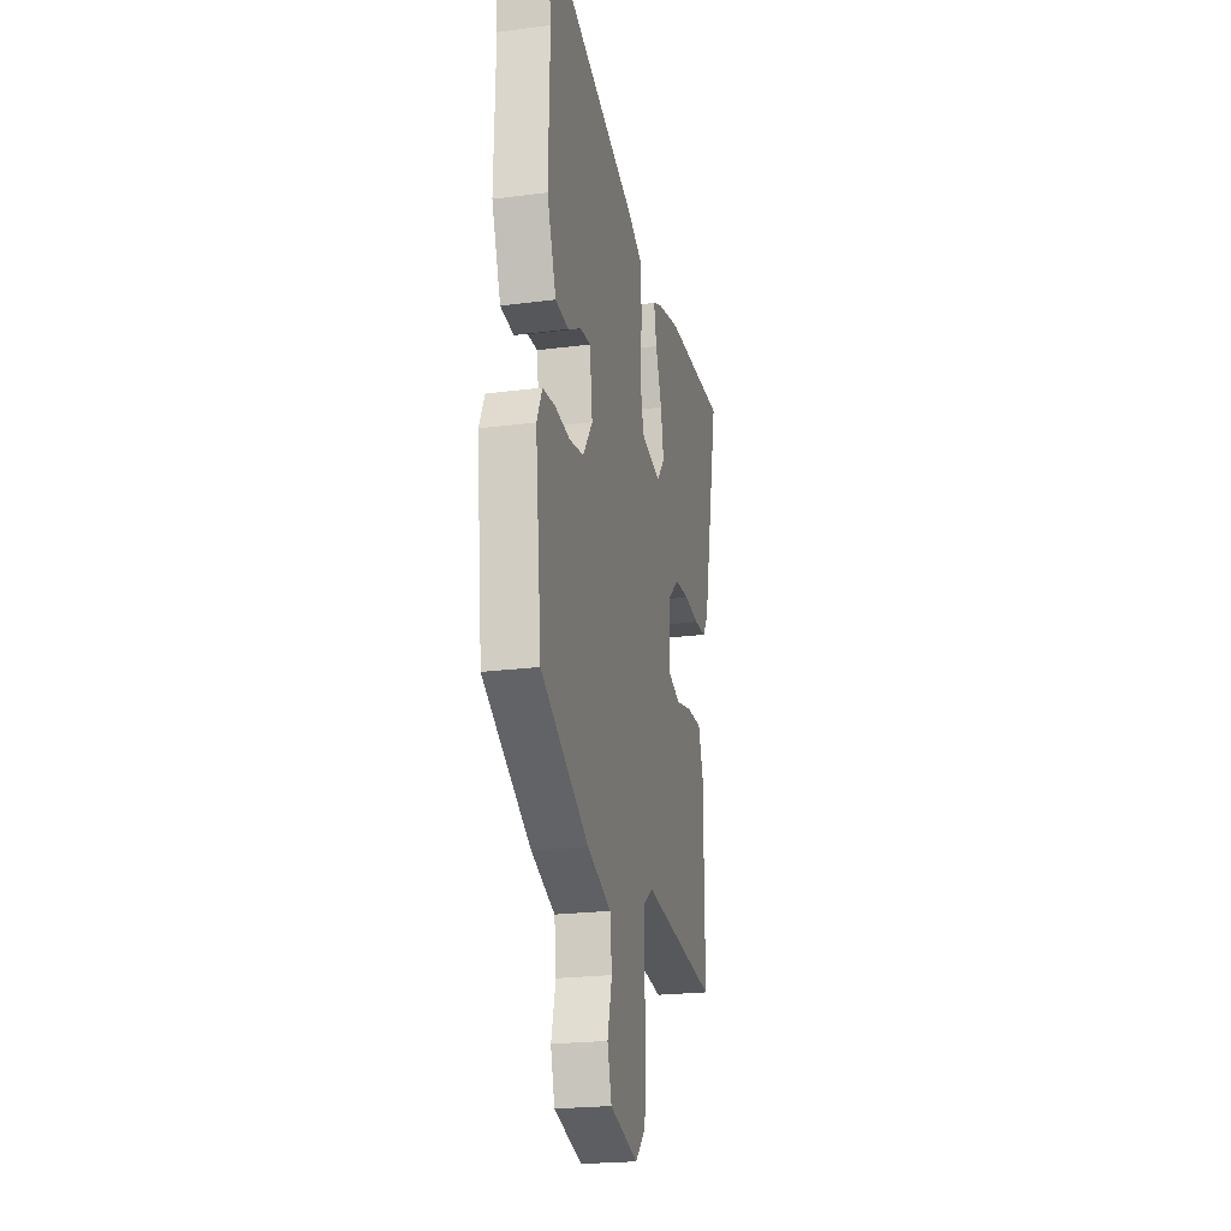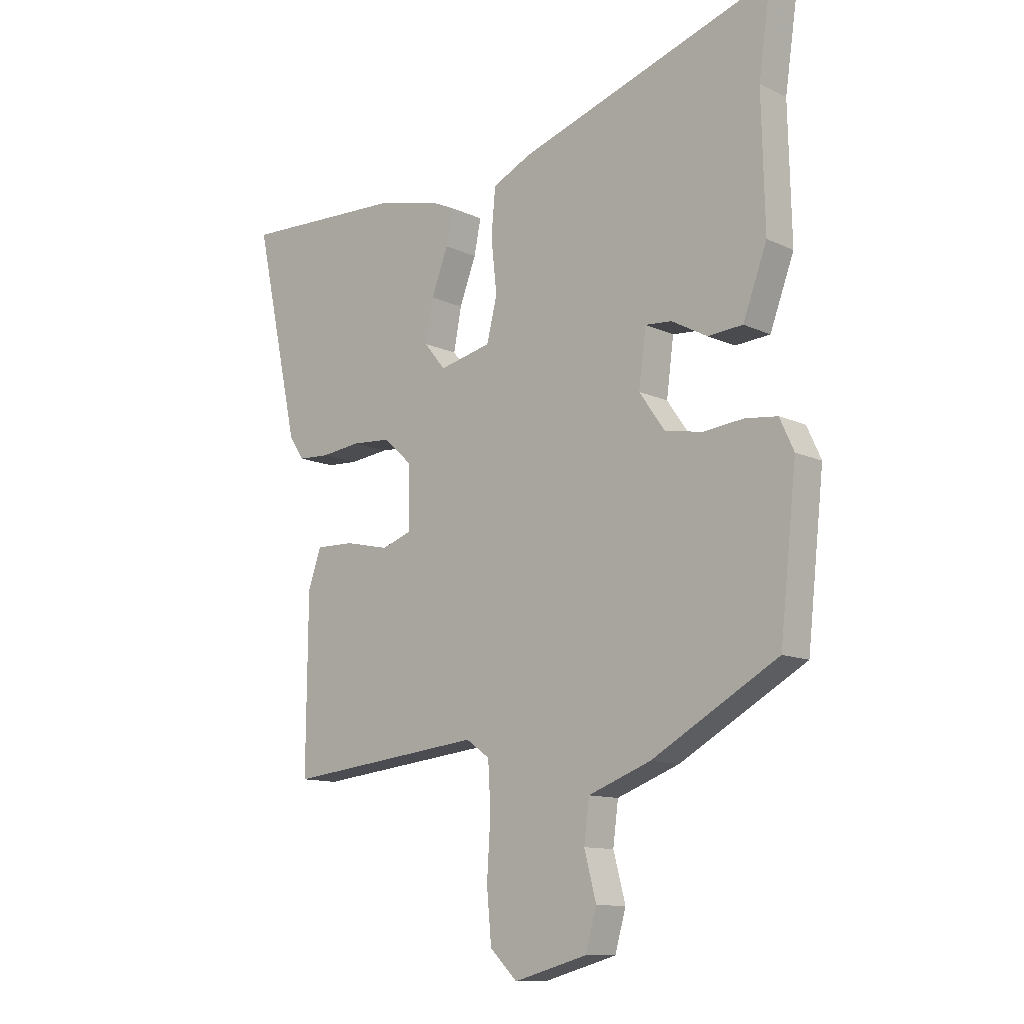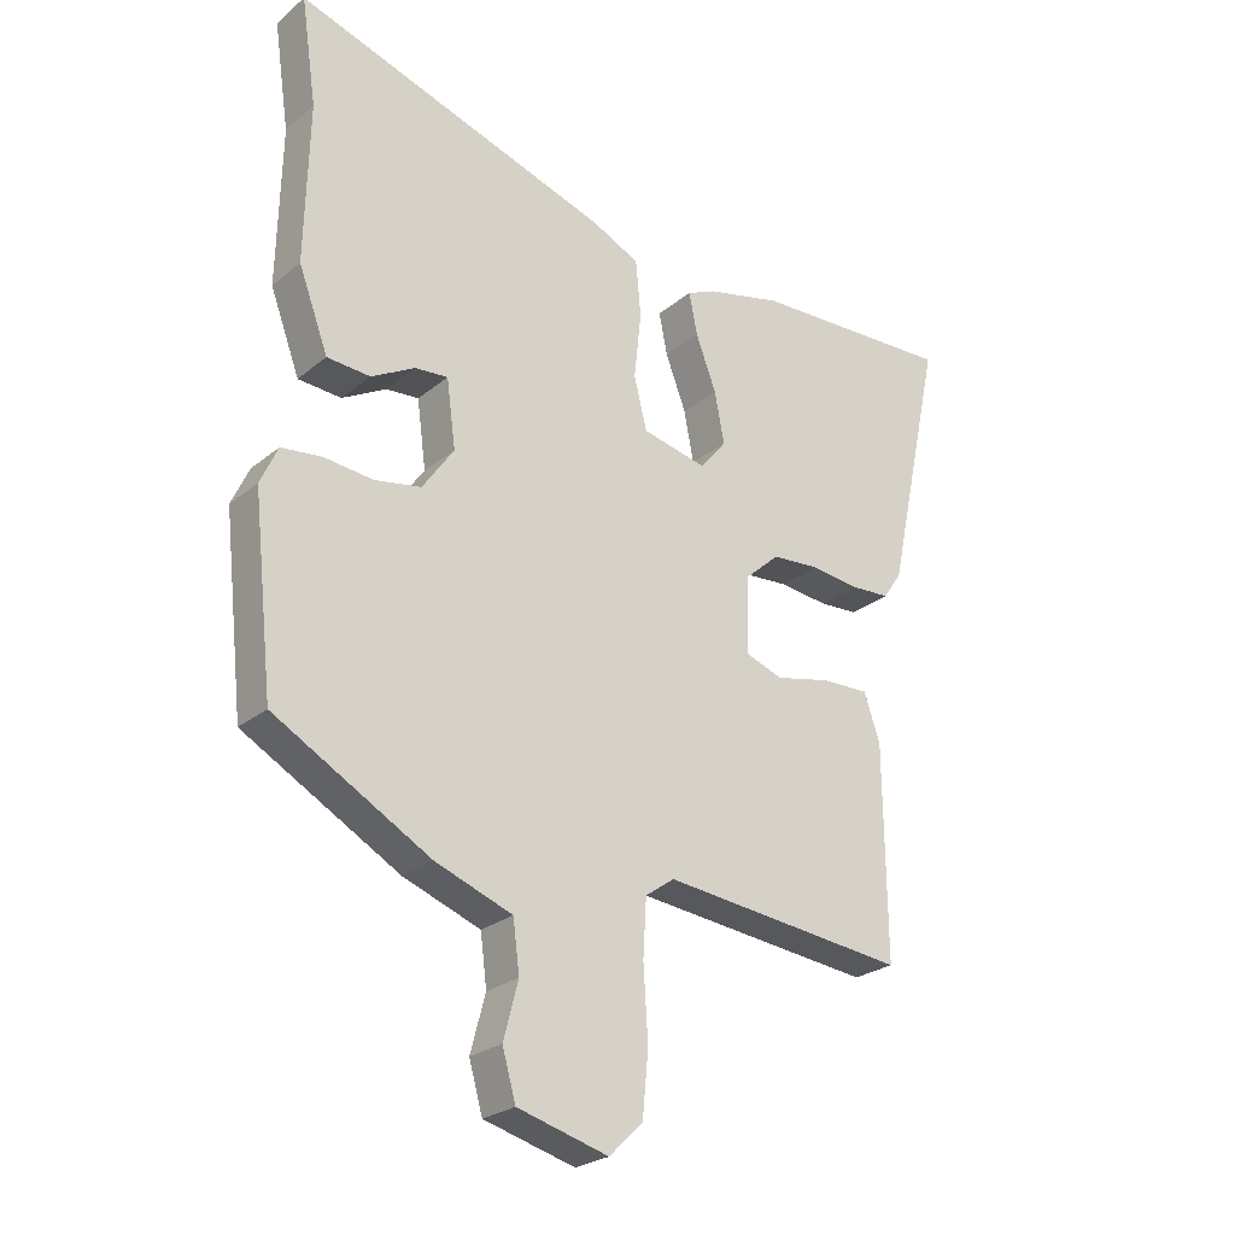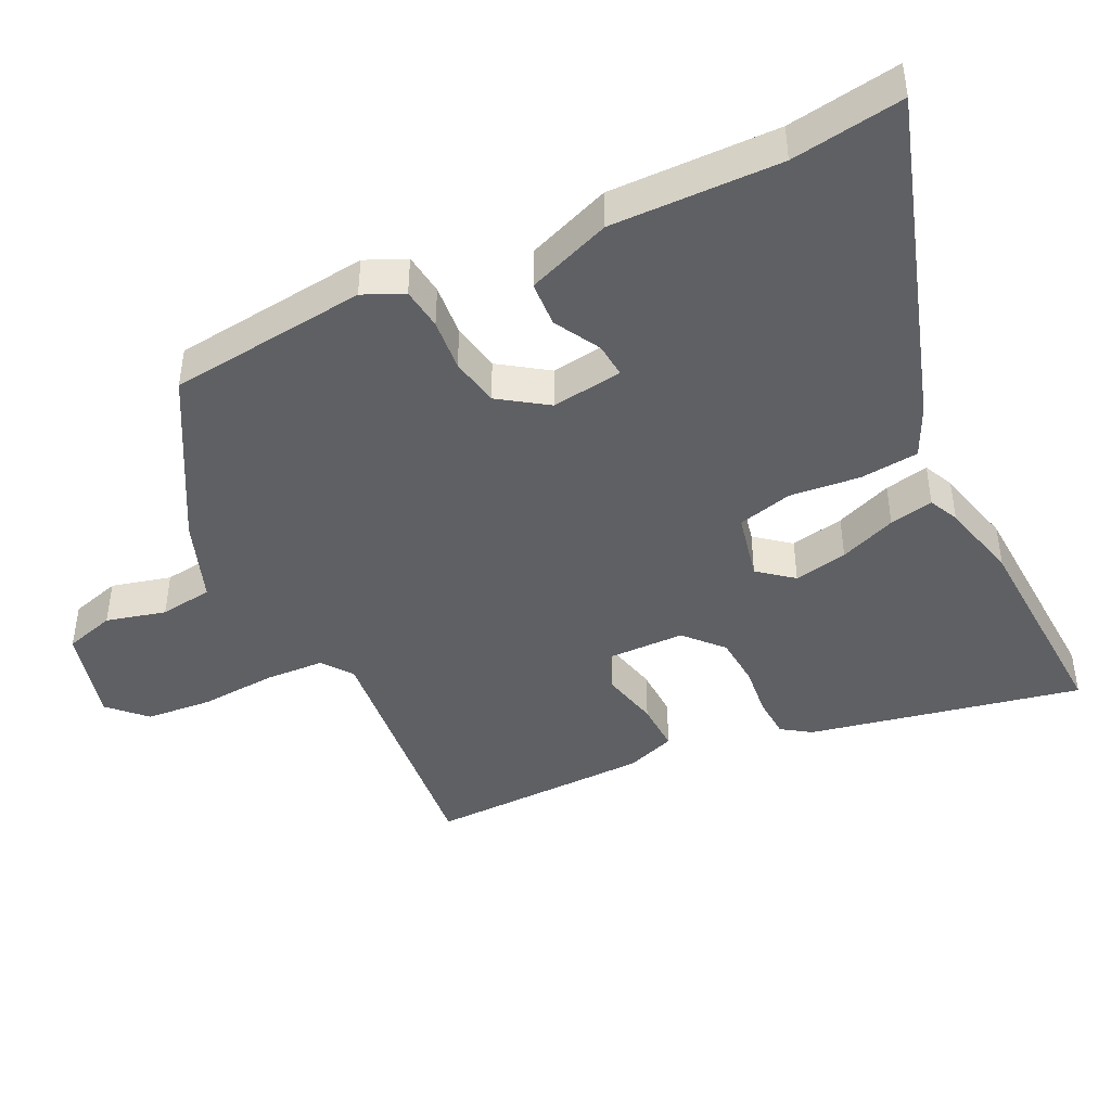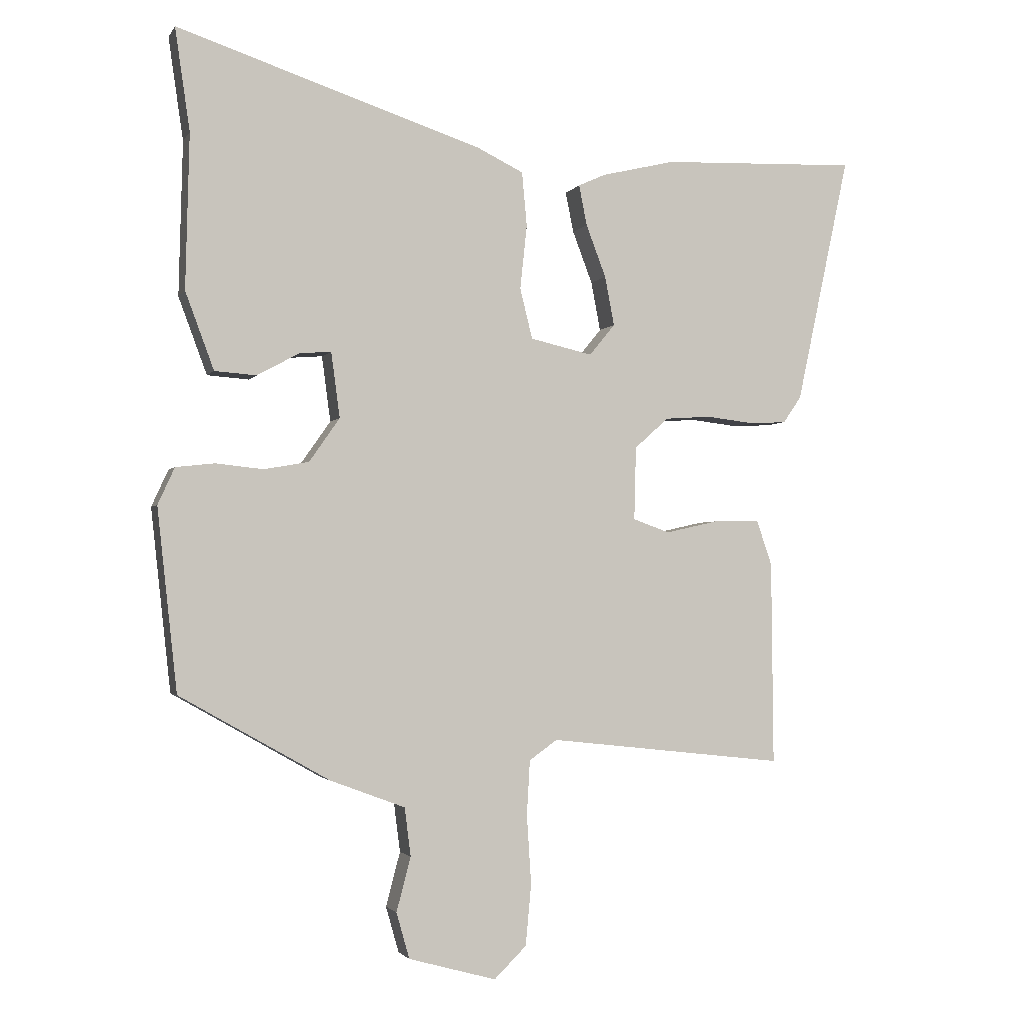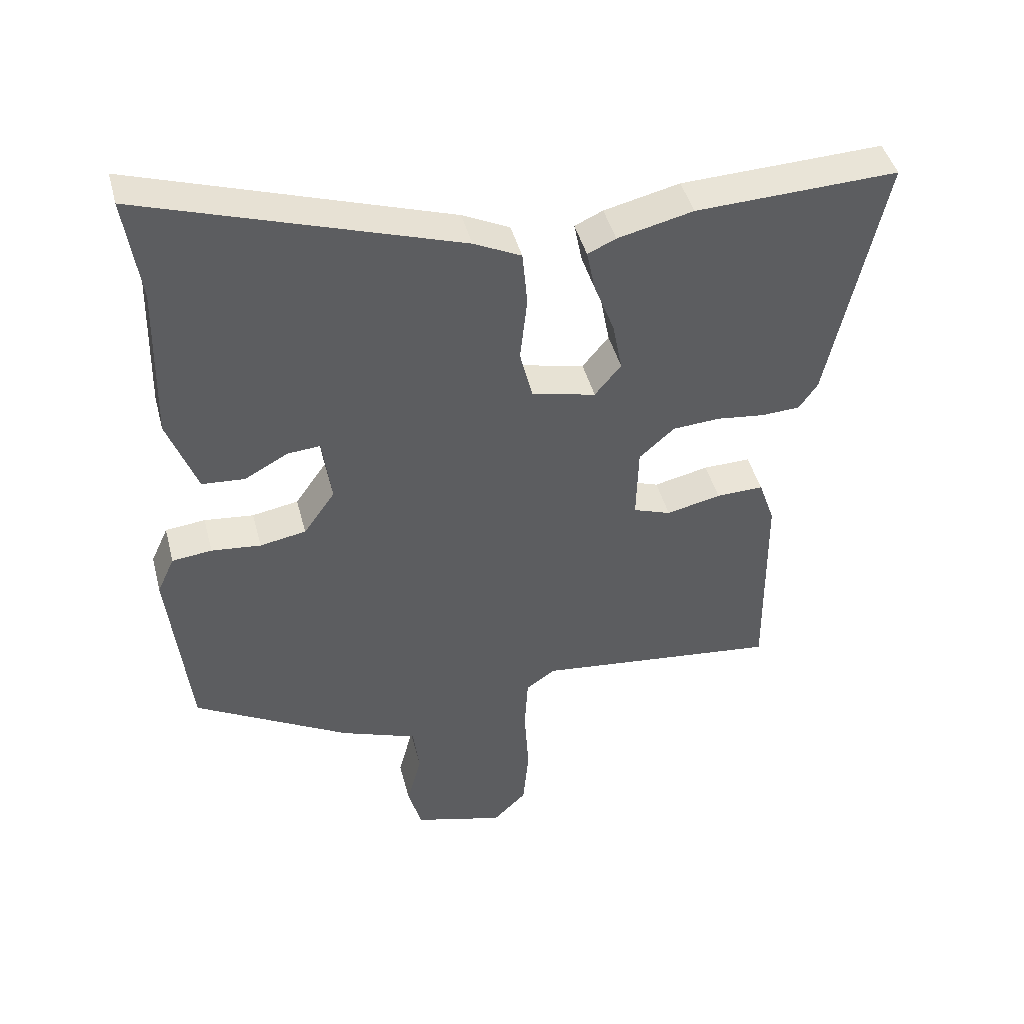
<metadata>
{"format":"obj","ext":"obj","renderer":"f3d","projection":"perspective","resolution":1024,"background":"white","views":[{"elev":-22.6,"azim":-77.5,"up":"+Z"},{"elev":-11.6,"azim":-138.2,"up":"+Z"},{"elev":-25.1,"azim":-37.5,"up":"+Z"},{"elev":-43.8,"azim":-63.7,"up":"+Y"},{"elev":-2.2,"azim":-16.9,"up":"+Z"},{"elev":44.4,"azim":-14.4,"up":"+Z"}]}
</metadata>
<code>
v 0.303 0.07 0.493
v 0.619 0.07 0.505
v 0.533 0.07 0.106
v 0.504 0.07 0.064
v 0.444 0.07 0.061
v 0.368 0.07 0.07
v 0.294 0.07 0.065
v 0.239 0.07 0.016
v 0.236 0.07 -0.102
v 0.295 0.07 -0.123
v 0.38 0.07 -0.104
v 0.454 0.07 -0.102
v 0.479 0.07 -0.175
v 0.482 0.07 -0.503
v 0.101 0.07 -0.461
v 0.056 0.07 -0.493
v 0.051 0.07 -0.581
v 0.058 0.07 -0.692
v 0.049 0.07 -0.79
v -0.003 0.07 -0.841
v -0.144 0.07 -0.802
v -0.165 0.07 -0.728
v -0.142 0.07 -0.641
v -0.152 0.07 -0.563
v -0.272 0.07 -0.518
v -0.514 0.07 -0.381
v -0.546 0.07 -0.088
v -0.519 0.07 -0.029
v -0.457 0.07 -0.022
v -0.38 0.07 -0.03
v -0.308 0.07 -0.017
v -0.259 0.07 0.053
v -0.273 0.07 0.158
v -0.324 0.07 0.154
v -0.392 0.07 0.117
v -0.459 0.07 0.122
v -0.505 0.07 0.246
v -0.499 0.07 0.494
v -0.523 0.07 0.659
v -0.031 0.07 0.497
v 0.043 0.07 0.461
v 0.051 0.07 0.374
v 0.04 0.07 0.271
v 0.06 0.07 0.19
v 0.16 0.07 0.167
v 0.201 0.07 0.217
v 0.186 0.07 0.296
v 0.154 0.07 0.38
v 0.141 0.07 0.445
v 0.185 0.07 0.465
v 0.303 0 0.493
v 0.619 0 0.505
v 0.533 0 0.106
v 0.504 0 0.064
v 0.444 0 0.061
v 0.368 0 0.07
v 0.294 0 0.065
v 0.239 0 0.016
v 0.236 0 -0.102
v 0.295 0 -0.123
v 0.38 0 -0.104
v 0.454 0 -0.102
v 0.479 0 -0.175
v 0.482 0 -0.503
v 0.101 0 -0.461
v 0.056 0 -0.493
v 0.051 0 -0.581
v 0.058 0 -0.692
v 0.049 0 -0.79
v -0.003 0 -0.841
v -0.144 0 -0.802
v -0.165 0 -0.728
v -0.142 0 -0.641
v -0.152 0 -0.563
v -0.272 0 -0.518
v -0.514 0 -0.381
v -0.546 0 -0.088
v -0.519 0 -0.029
v -0.457 0 -0.022
v -0.38 0 -0.03
v -0.308 0 -0.017
v -0.259 0 0.053
v -0.273 0 0.158
v -0.324 0 0.154
v -0.392 0 0.117
v -0.459 0 0.122
v -0.505 0 0.246
v -0.499 0 0.494
v -0.523 0 0.659
v -0.031 0 0.497
v 0.043 0 0.461
v 0.051 0 0.374
v 0.04 0 0.271
v 0.06 0 0.19
v 0.16 0 0.167
v 0.201 0 0.217
v 0.186 0 0.296
v 0.154 0 0.38
v 0.141 0 0.445
v 0.185 0 0.465
f 47 48 49 50
f 46 47 50 1
f 40 41 42 43
f 38 39 40 43
f 38 43 44
f 37 38 44
f 34 35 36 37
f 33 34 37 44
f 32 33 44 45
f 27 28 29 30
f 27 30 31
f 24 25 26 27
f 24 27 31
f 20 21 22 23
f 20 23 24
f 17 18 19 20
f 16 17 20 24
f 15 16 24 31
f 10 11 12 13
f 10 13 14 15
f 3 4 5 6
f 3 6 7
f 46 1 2 3
f 45 46 3 7
f 9 10 15 31
f 8 9 31 32
f 7 8 32 45
f 100 99 98 97
f 51 100 97 96
f 93 92 91 90
f 93 90 89 88
f 94 93 88
f 94 88 87
f 87 86 85 84
f 94 87 84 83
f 95 94 83 82
f 80 79 78 77
f 81 80 77
f 77 76 75 74
f 81 77 74
f 73 72 71 70
f 74 73 70
f 70 69 68 67
f 74 70 67 66
f 81 74 66 65
f 63 62 61 60
f 65 64 63 60
f 56 55 54 53
f 57 56 53
f 53 52 51 96
f 57 53 96 95
f 81 65 60 59
f 82 81 59 58
f 95 82 58 57
f 1 51 52 2
f 2 52 53 3
f 3 53 54 4
f 4 54 55 5
f 5 55 56 6
f 6 56 57 7
f 7 57 58 8
f 8 58 59 9
f 9 59 60 10
f 10 60 61 11
f 11 61 62 12
f 12 62 63 13
f 13 63 64 14
f 14 64 65 15
f 15 65 66 16
f 16 66 67 17
f 17 67 68 18
f 18 68 69 19
f 19 69 70 20
f 20 70 71 21
f 21 71 72 22
f 22 72 73 23
f 23 73 74 24
f 24 74 75 25
f 25 75 76 26
f 26 76 77 27
f 27 77 78 28
f 28 78 79 29
f 29 79 80 30
f 30 80 81 31
f 31 81 82 32
f 32 82 83 33
f 33 83 84 34
f 34 84 85 35
f 35 85 86 36
f 36 86 87 37
f 37 87 88 38
f 38 88 89 39
f 39 89 90 40
f 40 90 91 41
f 41 91 92 42
f 42 92 93 43
f 43 93 94 44
f 44 94 95 45
f 45 95 96 46
f 46 96 97 47
f 47 97 98 48
f 48 98 99 49
f 49 99 100 50
f 50 100 51 1

</code>
